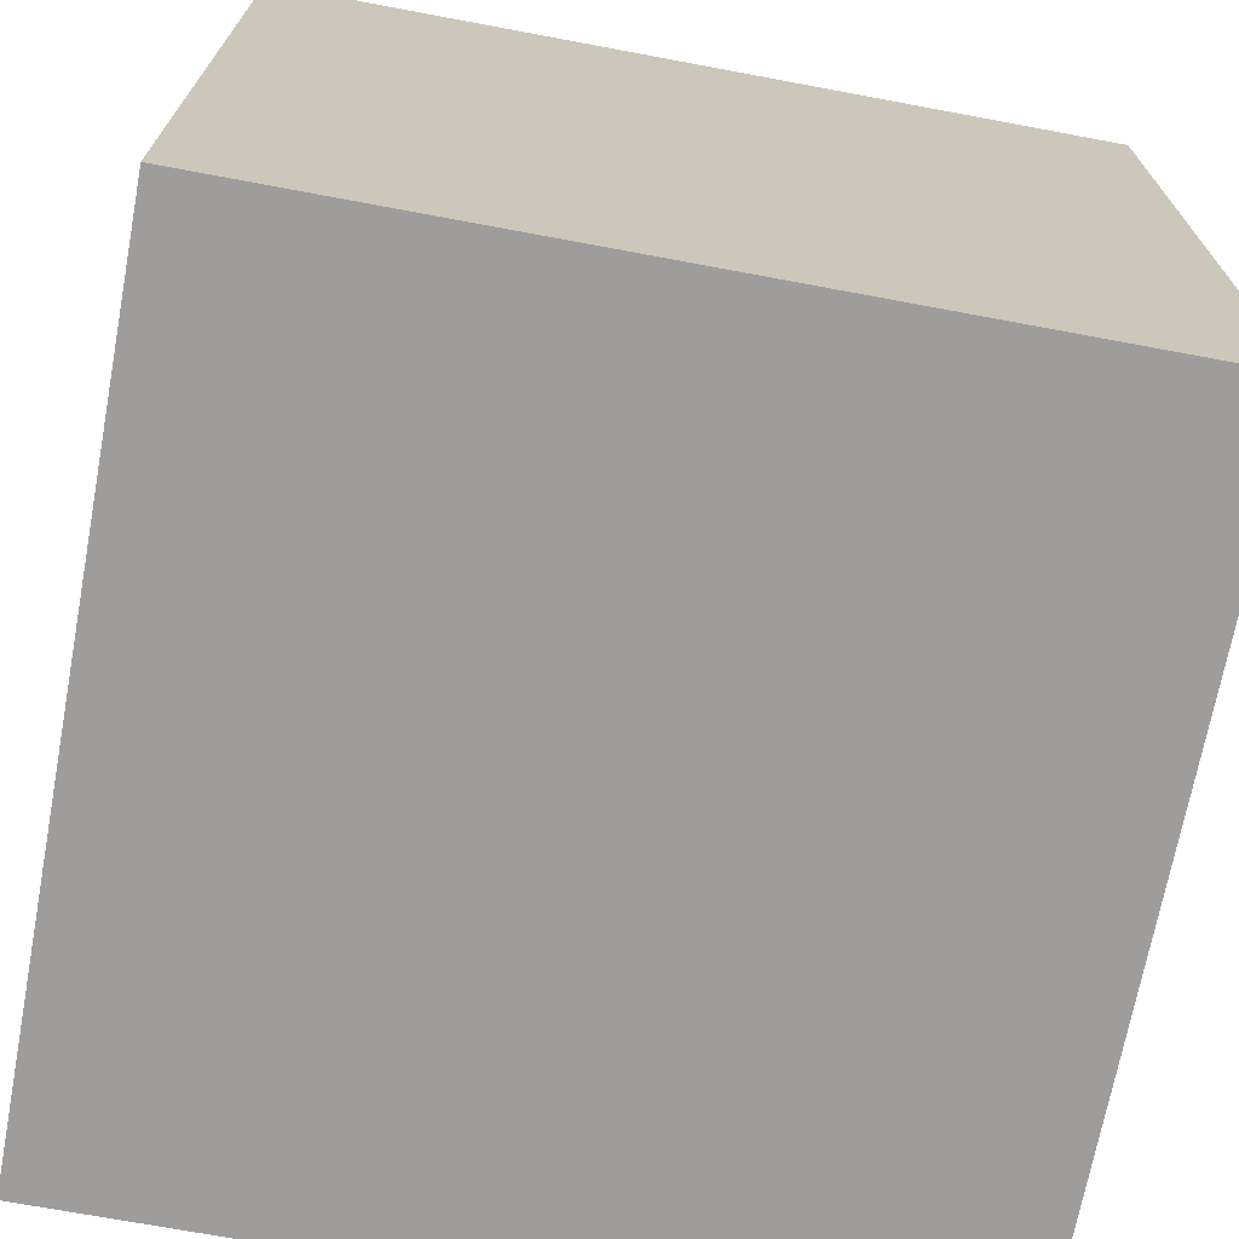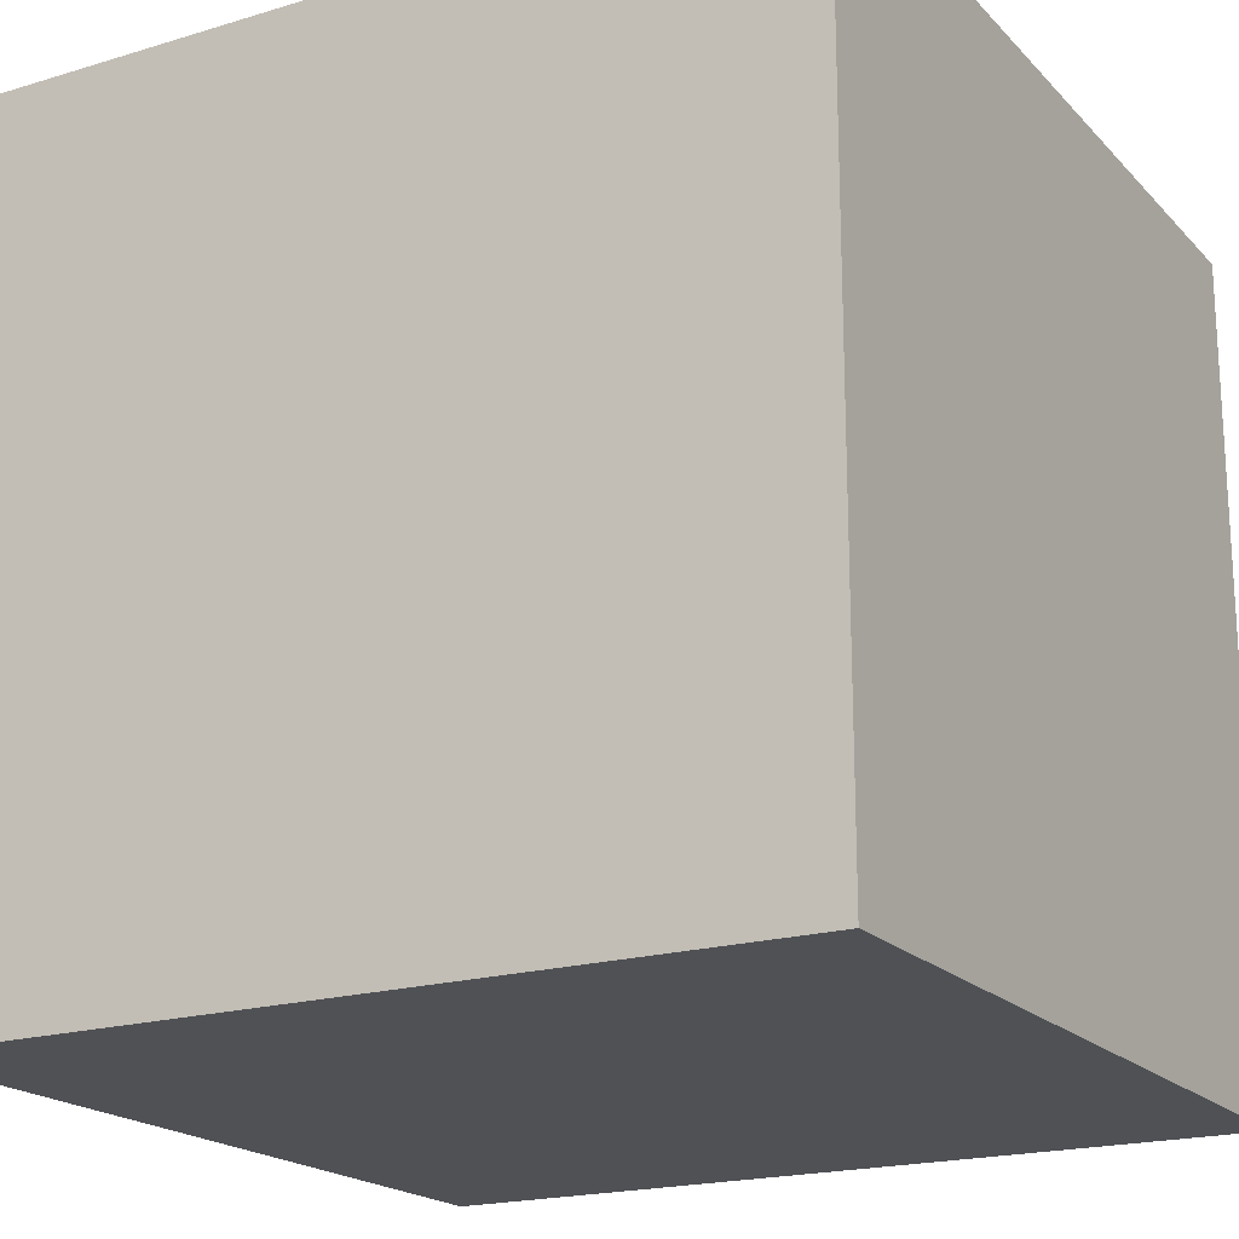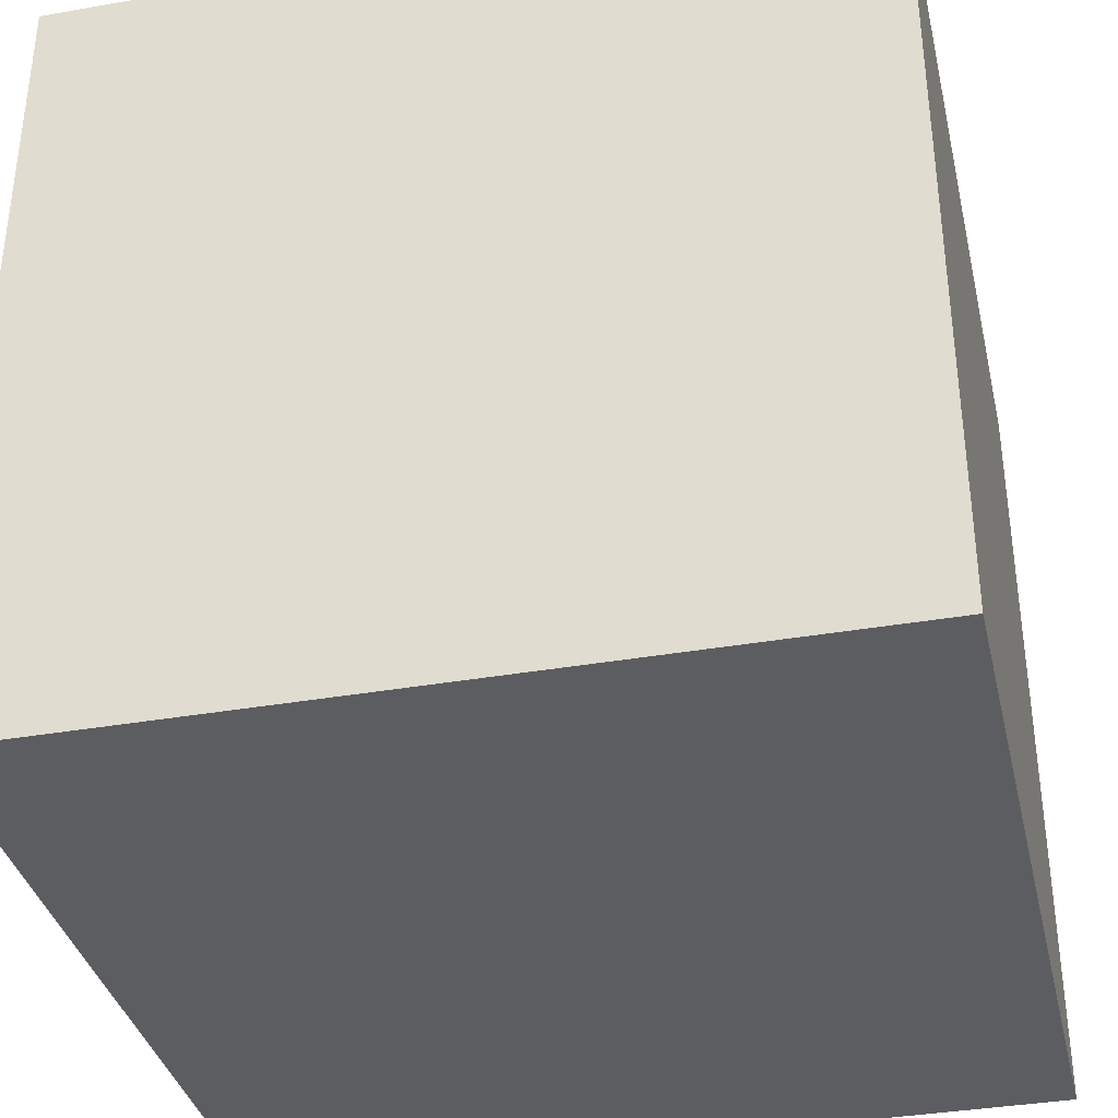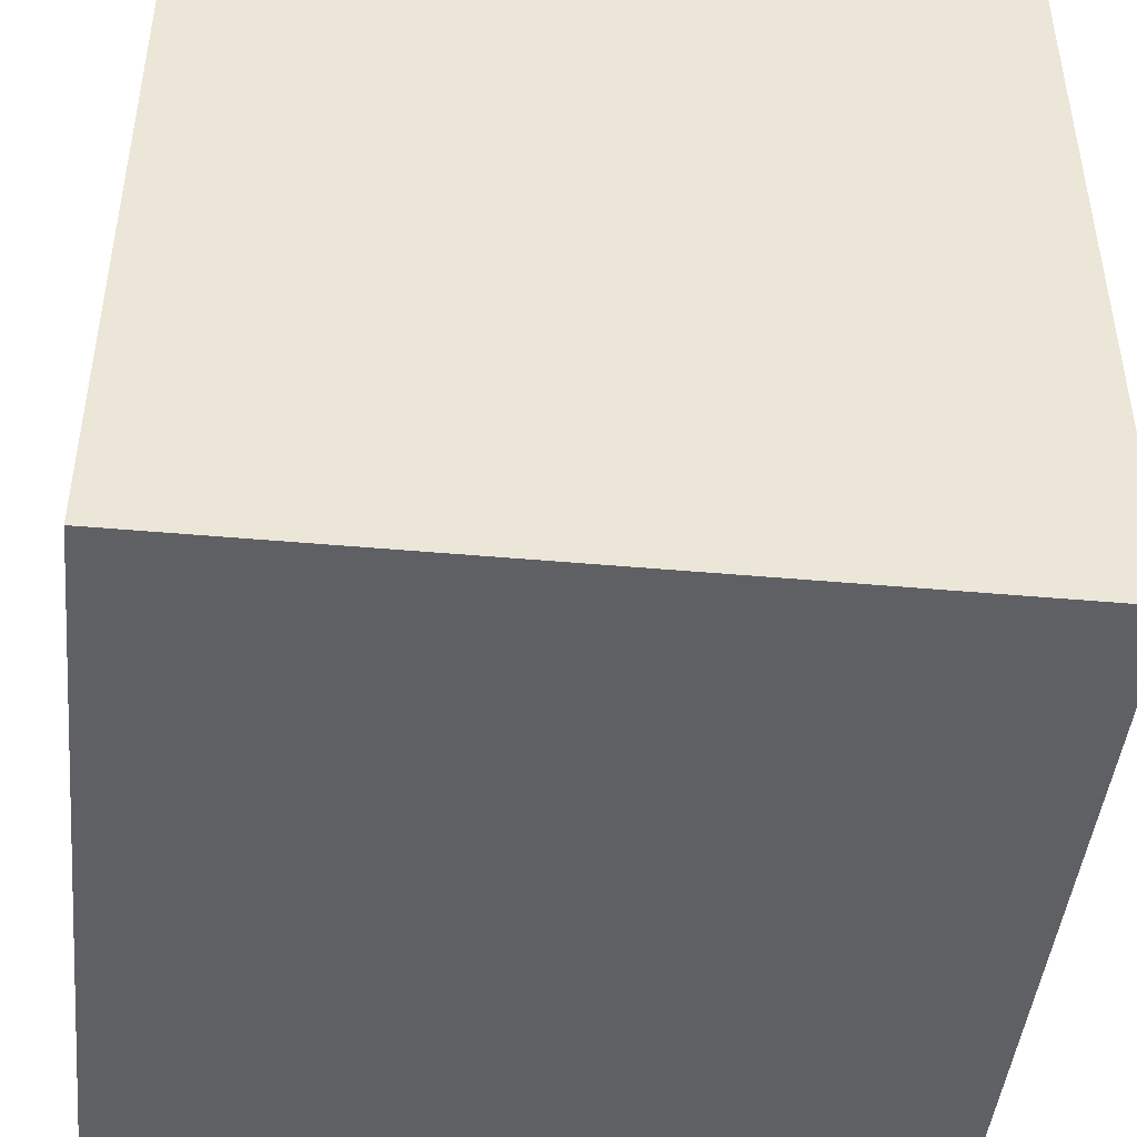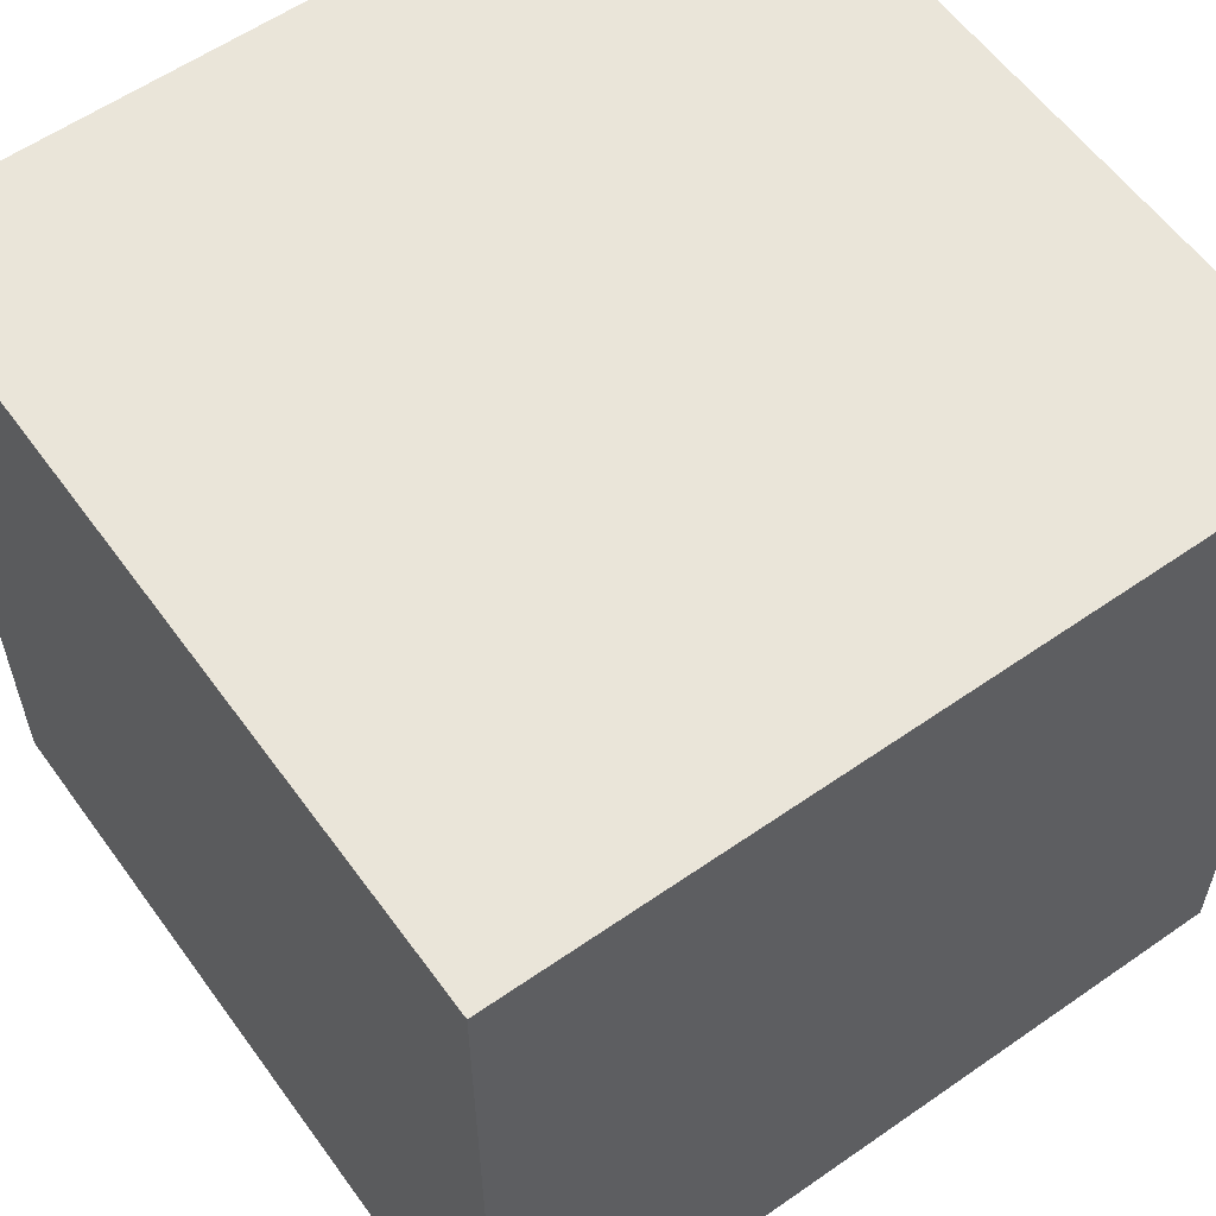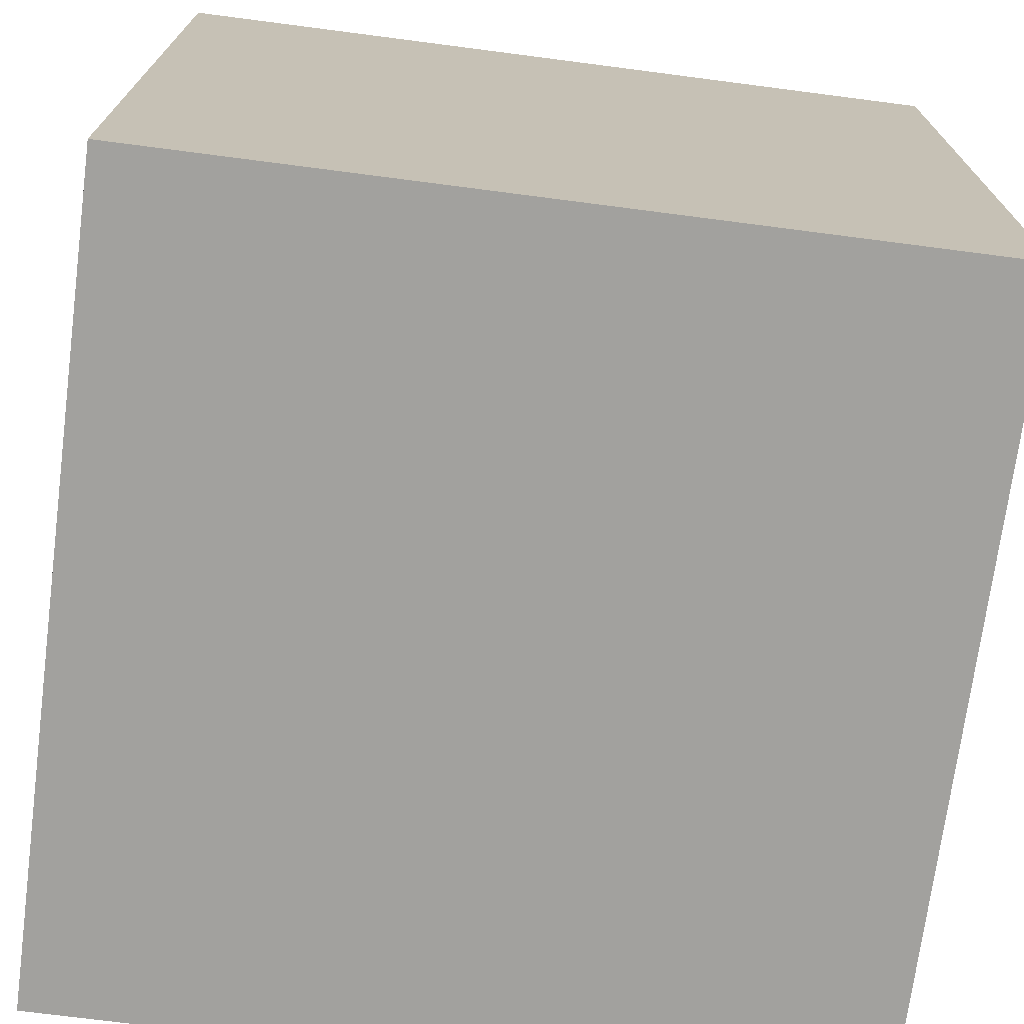
<metadata>
{"format":"obj","ext":"obj","renderer":"f3d","projection":"perspective","resolution":1024,"background":"white","views":[{"elev":-70.4,"azim":-100.6,"up":"+Y"},{"elev":-19.5,"azim":29.5,"up":"+Z"},{"elev":-36.3,"azim":-167.1,"up":"+Z"},{"elev":-45.3,"azim":-5.9,"up":"+Z"},{"elev":58.5,"azim":-125.7,"up":"+Y"},{"elev":-72.1,"azim":172.6,"up":"+Z"}]}
</metadata>
<code>
o tower_W_Towre_002
v 1.002 0.004813 -1.003
v 1.002 0.004812 0.9967
v -0.9978 0.004812 0.9967
v -0.9978 0.004813 -1.003
v 1.002 2.005 -1.003
v -0.9978 2.005 -1.003
v -0.9978 2.005 0.9967
v 1.002 2.005 0.9967
f 1 2 3 4
f 5 6 7 8
f 1 4 6 5
f 4 3 7 6
f 3 2 8 7
f 2 1 5 8

</code>
